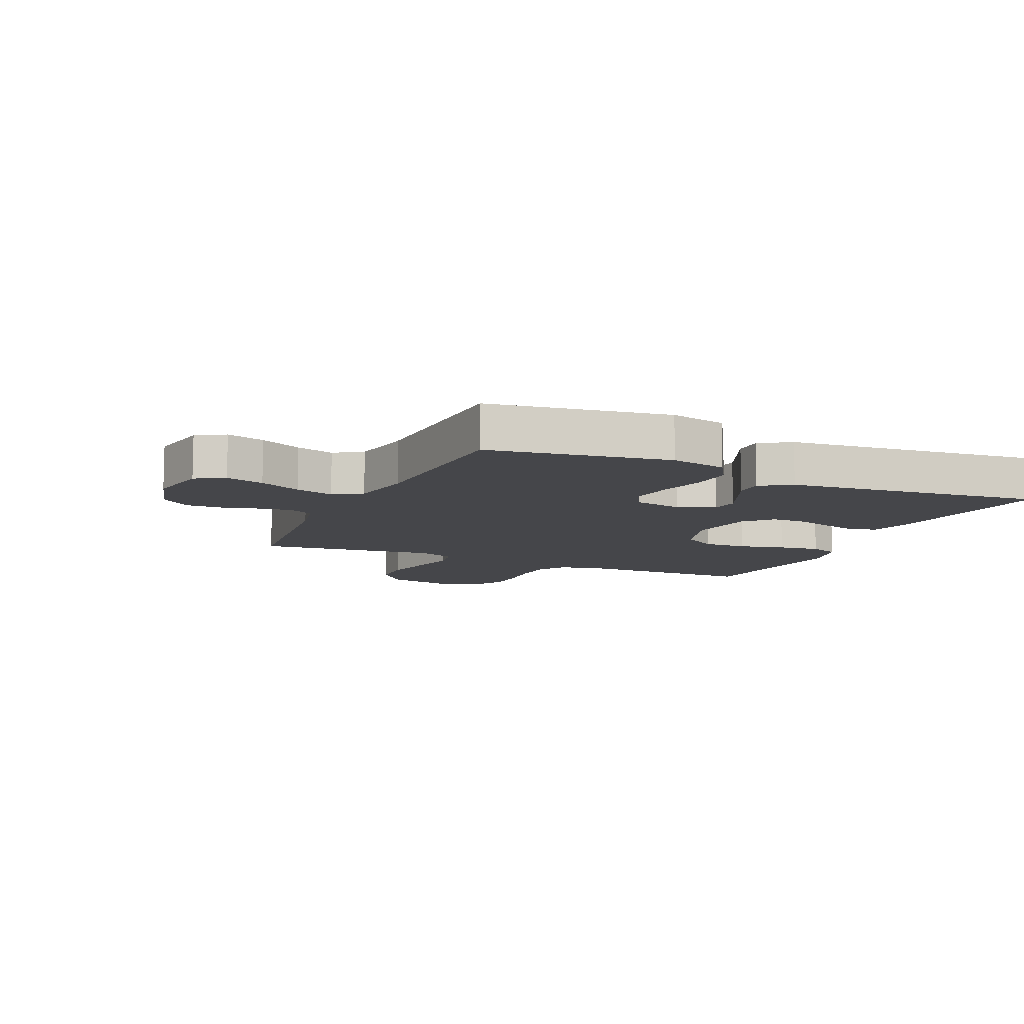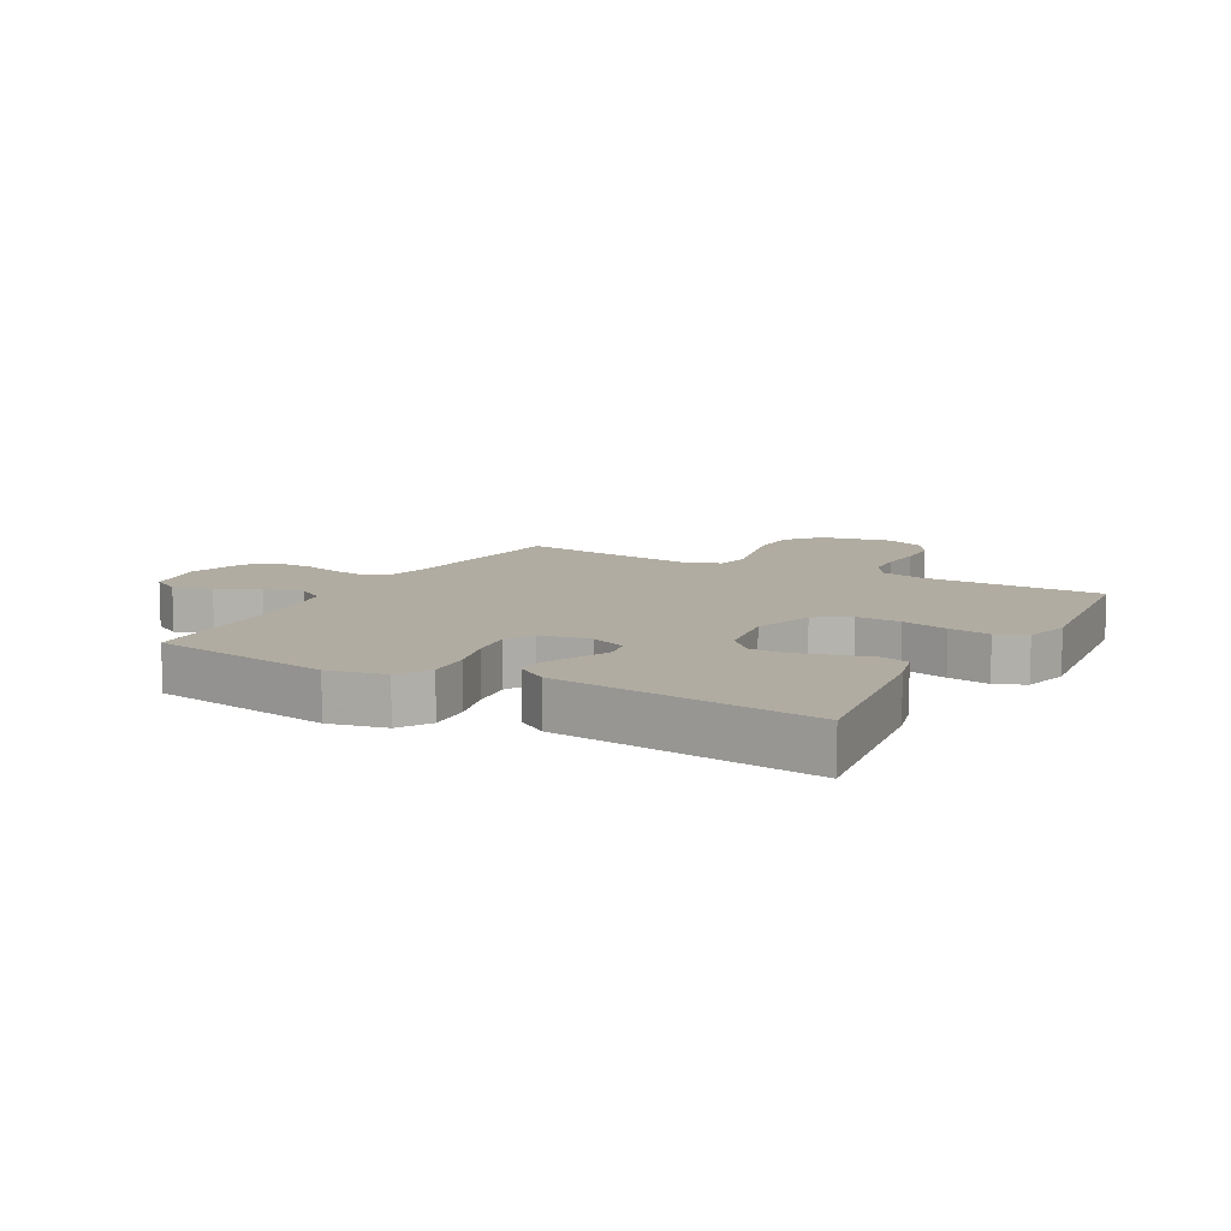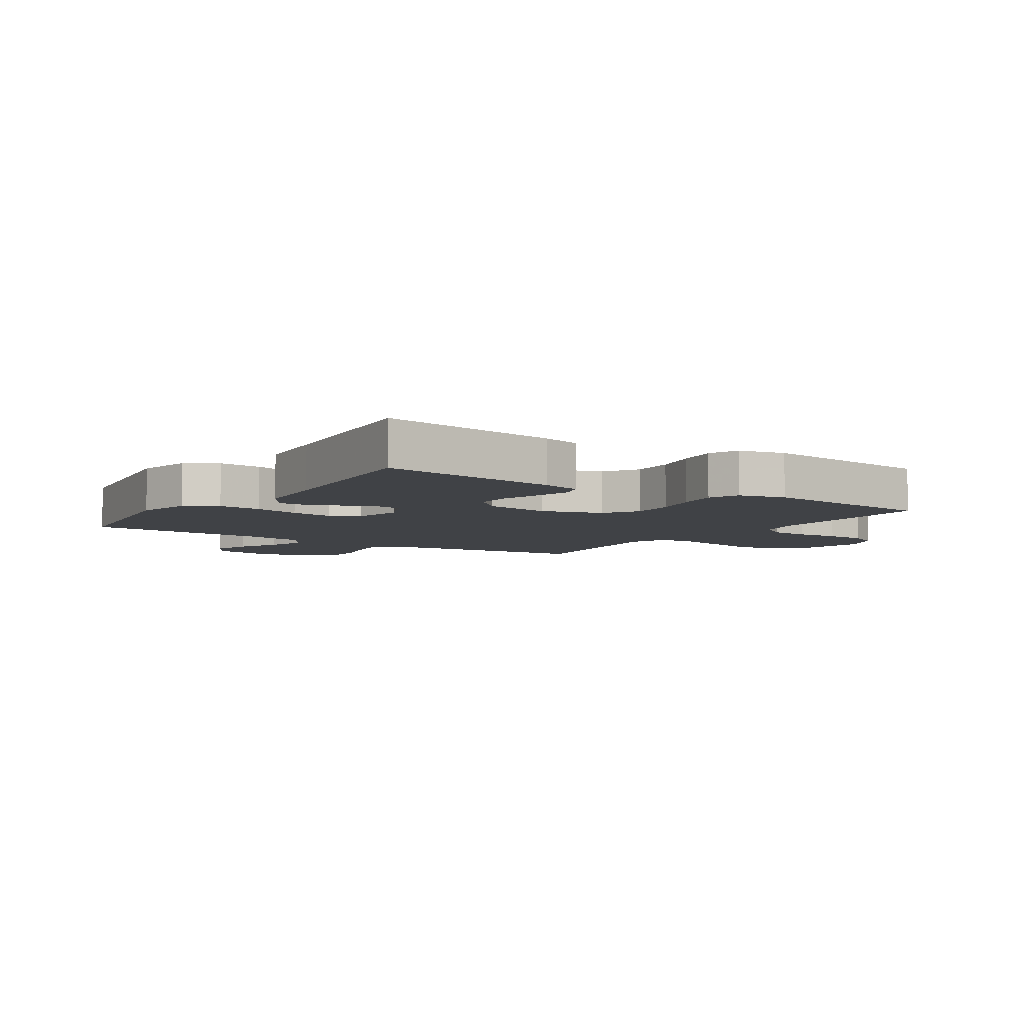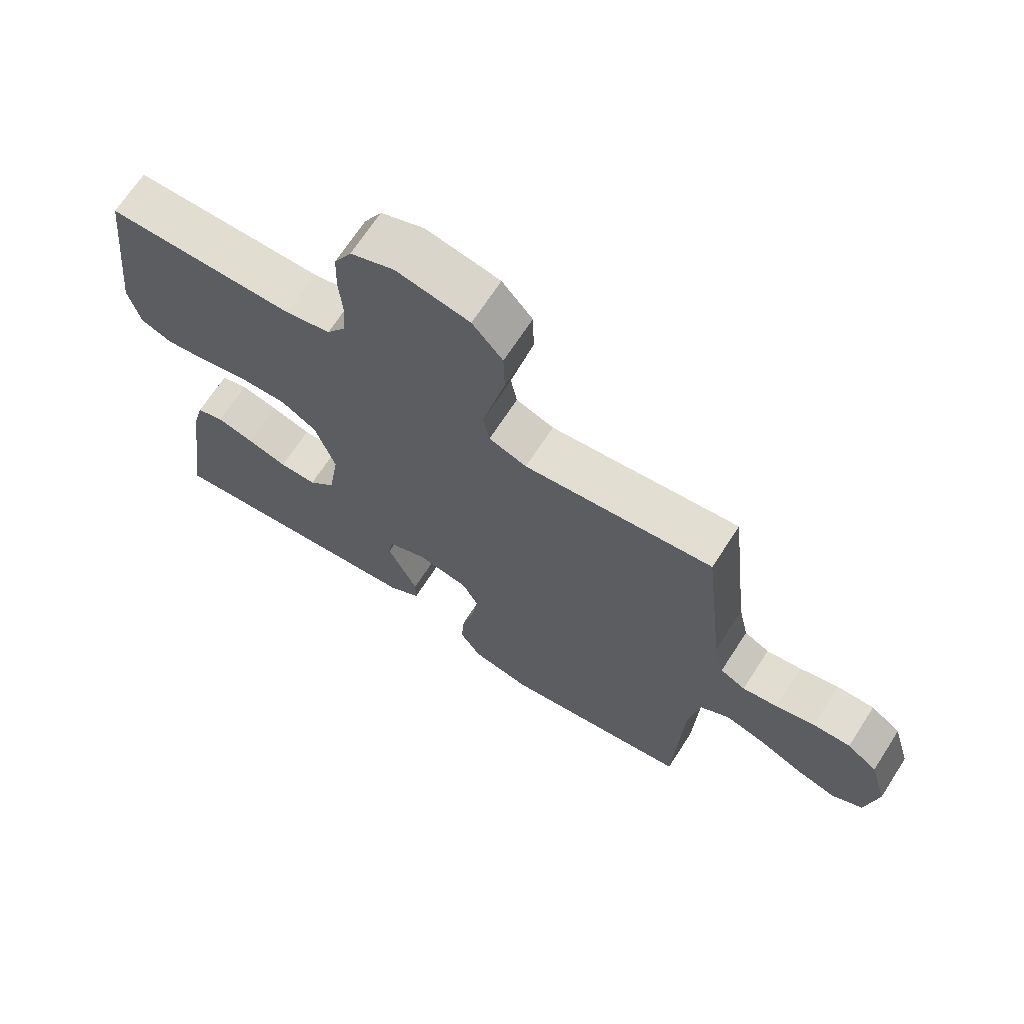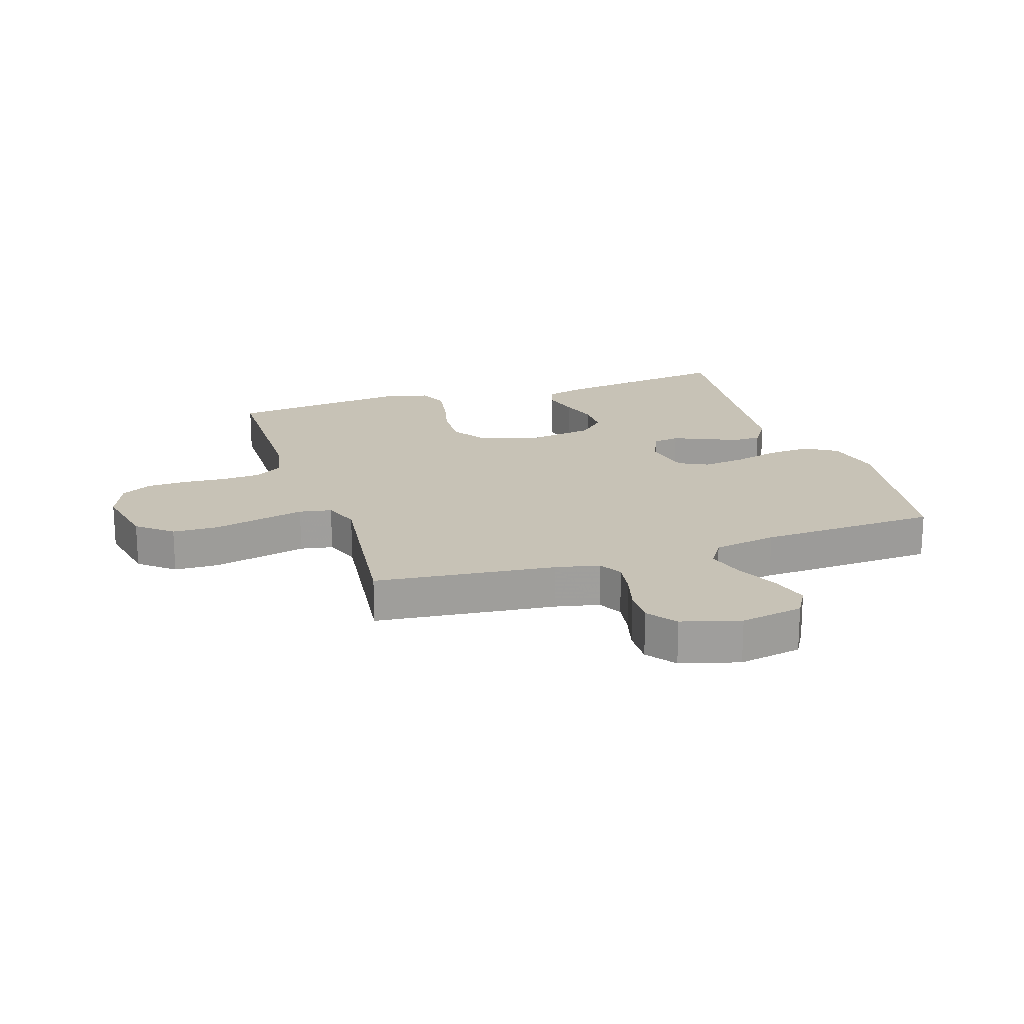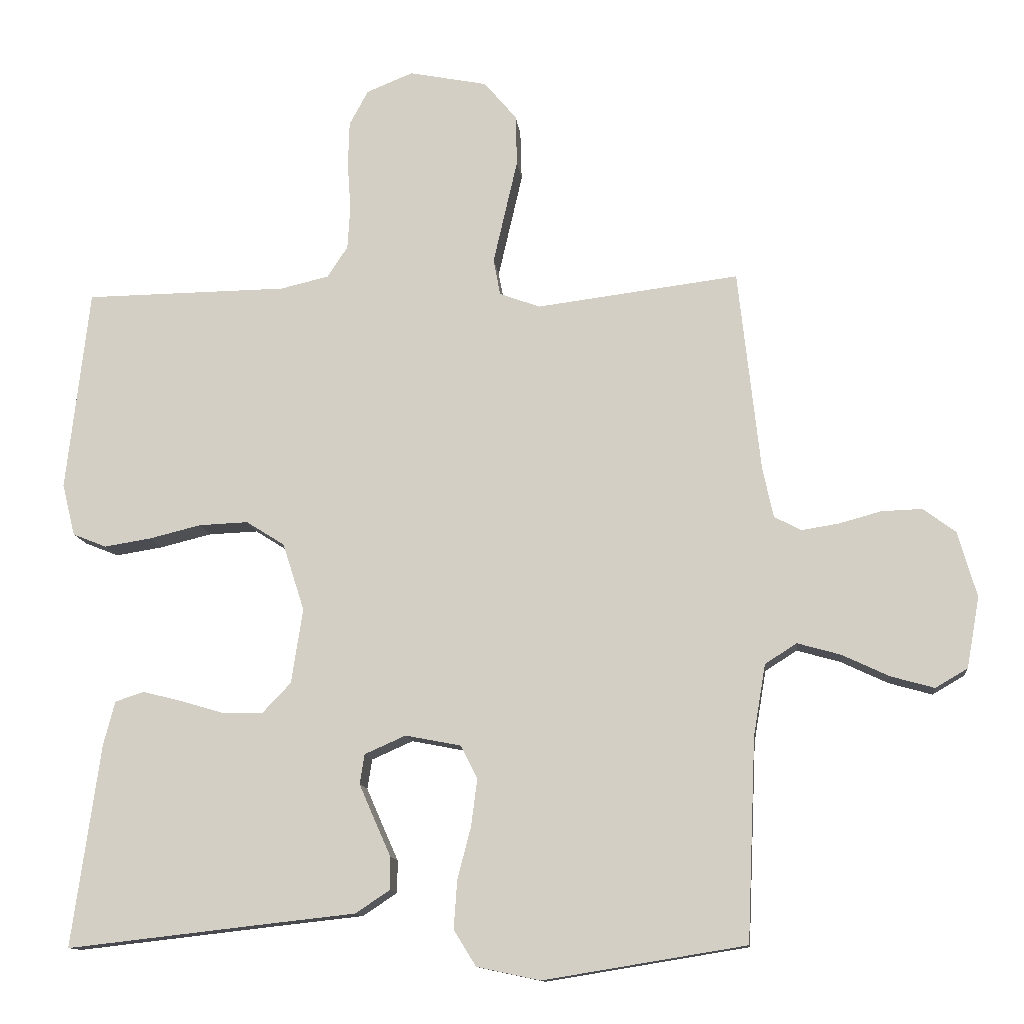
<metadata>
{"format":"obj","ext":"obj","renderer":"f3d","projection":"perspective","resolution":1024,"background":"white","views":[{"elev":-9.9,"azim":155.7,"up":"+Y"},{"elev":10.2,"azim":-151.1,"up":"+Y"},{"elev":-6.1,"azim":-124.0,"up":"+Y"},{"elev":68.6,"azim":32.9,"up":"+Z"},{"elev":19.3,"azim":71.8,"up":"+Y"},{"elev":-12.1,"azim":6.2,"up":"+Z"}]}
</metadata>
<code>
v -0.5 0.07 0.5
v -0.2 0.07 0.504
v -0.128 0.07 0.521
v -0.098 0.07 0.567
v -0.094 0.07 0.631
v -0.099 0.07 0.702
v -0.097 0.07 0.769
v -0.069 0.07 0.821
v 0 0.07 0.849
v 0.116 0.07 0.826
v 0.164 0.07 0.769
v 0.166 0.07 0.694
v 0.147 0.07 0.612
v 0.13 0.07 0.538
v 0.14 0.07 0.484
v 0.2 0.07 0.462
v 0.5 0.07 0.5
v 0.533 0.07 0.2
v 0.549 0.07 0.126
v 0.589 0.07 0.105
v 0.645 0.07 0.114
v 0.707 0.07 0.131
v 0.767 0.07 0.133
v 0.815 0.07 0.097
v 0.843 0.07 0
v 0.824 0.07 -0.105
v 0.776 0.07 -0.133
v 0.712 0.07 -0.115
v 0.642 0.07 -0.082
v 0.578 0.07 -0.064
v 0.531 0.07 -0.094
v 0.513 0.07 -0.2
v 0.5 0.07 -0.5
v 0.2 0.07 -0.549
v 0.106 0.07 -0.529
v 0.073 0.07 -0.476
v 0.078 0.07 -0.404
v 0.098 0.07 -0.327
v 0.107 0.07 -0.257
v 0.082 0.07 -0.208
v 0 0.07 -0.192
v -0.061 0.07 -0.219
v -0.068 0.07 -0.263
v -0.045 0.07 -0.316
v -0.021 0.07 -0.37
v -0.021 0.07 -0.418
v -0.072 0.07 -0.452
v -0.2 0.07 -0.466
v -0.5 0.07 -0.5
v -0.458 0.07 -0.2
v -0.441 0.07 -0.135
v -0.398 0.07 -0.121
v -0.339 0.07 -0.136
v -0.275 0.07 -0.155
v -0.216 0.07 -0.155
v -0.174 0.07 -0.111
v -0.157 0.07 0
v -0.189 0.07 0.1
v -0.246 0.07 0.136
v -0.319 0.07 0.133
v -0.396 0.07 0.114
v -0.465 0.07 0.103
v -0.515 0.07 0.123
v -0.534 0.07 0.2
v -0.5 0 0.5
v -0.2 0 0.504
v -0.128 0 0.521
v -0.098 0 0.567
v -0.094 0 0.631
v -0.099 0 0.702
v -0.097 0 0.769
v -0.069 0 0.821
v 0 0 0.849
v 0.116 0 0.826
v 0.164 0 0.769
v 0.166 0 0.694
v 0.147 0 0.612
v 0.13 0 0.538
v 0.14 0 0.484
v 0.2 0 0.462
v 0.5 0 0.5
v 0.533 0 0.2
v 0.549 0 0.126
v 0.589 0 0.105
v 0.645 0 0.114
v 0.707 0 0.131
v 0.767 0 0.133
v 0.815 0 0.097
v 0.843 0 0
v 0.824 0 -0.105
v 0.776 0 -0.133
v 0.712 0 -0.115
v 0.642 0 -0.082
v 0.578 0 -0.064
v 0.531 0 -0.094
v 0.513 0 -0.2
v 0.5 0 -0.5
v 0.2 0 -0.549
v 0.106 0 -0.529
v 0.073 0 -0.476
v 0.078 0 -0.404
v 0.098 0 -0.327
v 0.107 0 -0.257
v 0.082 0 -0.208
v 0 0 -0.192
v -0.061 0 -0.219
v -0.068 0 -0.263
v -0.045 0 -0.316
v -0.021 0 -0.37
v -0.021 0 -0.418
v -0.072 0 -0.452
v -0.2 0 -0.466
v -0.5 0 -0.5
v -0.458 0 -0.2
v -0.441 0 -0.135
v -0.398 0 -0.121
v -0.339 0 -0.136
v -0.275 0 -0.155
v -0.216 0 -0.155
v -0.174 0 -0.111
v -0.157 0 0
v -0.189 0 0.1
v -0.246 0 0.136
v -0.319 0 0.133
v -0.396 0 0.114
v -0.465 0 0.103
v -0.515 0 0.123
v -0.534 0 0.2
f 64 1 2
f 63 64 2
f 62 63 2
f 61 62 2
f 60 61 2
f 59 60 2 3
f 58 59 3 4
f 57 58 4
f 52 53 54
f 51 52 54
f 50 51 54
f 49 50 54
f 48 49 54
f 48 54 55
f 47 48 55
f 46 47 55
f 45 46 55
f 44 45 55
f 43 44 55 56
f 36 37 38
f 35 36 38
f 34 35 38
f 33 34 38
f 32 33 38
f 31 32 38 39
f 30 31 39 40
f 27 28 29
f 26 27 29
f 25 26 29
f 24 25 29
f 23 24 29
f 22 23 29
f 21 22 29
f 20 21 29 30
f 30 40 41
f 20 30 41
f 19 20 41
f 16 17 18
f 19 41 42
f 18 19 42
f 16 18 42
f 15 16 42
f 11 12 13
f 10 11 13
f 9 10 13
f 8 9 13
f 7 8 13
f 6 7 13
f 5 6 13
f 4 5 13 14
f 42 43 56 57
f 15 42 57
f 14 15 57
f 4 14 57
f 66 65 128
f 66 128 127
f 66 127 126
f 66 126 125
f 66 125 124
f 67 66 124 123
f 68 67 123 122
f 68 122 121
f 118 117 116
f 118 116 115
f 118 115 114
f 118 114 113
f 118 113 112
f 119 118 112
f 119 112 111
f 119 111 110
f 119 110 109
f 119 109 108
f 120 119 108 107
f 102 101 100
f 102 100 99
f 102 99 98
f 102 98 97
f 102 97 96
f 103 102 96 95
f 104 103 95 94
f 93 92 91
f 93 91 90
f 93 90 89
f 93 89 88
f 93 88 87
f 93 87 86
f 93 86 85
f 94 93 85 84
f 105 104 94
f 105 94 84
f 105 84 83
f 82 81 80
f 106 105 83
f 106 83 82
f 106 82 80
f 106 80 79
f 77 76 75
f 77 75 74
f 77 74 73
f 77 73 72
f 77 72 71
f 77 71 70
f 77 70 69
f 78 77 69 68
f 121 120 107 106
f 121 106 79
f 121 79 78
f 121 78 68
f 1 65 66 2
f 2 66 67 3
f 3 67 68 4
f 4 68 69 5
f 5 69 70 6
f 6 70 71 7
f 7 71 72 8
f 8 72 73 9
f 9 73 74 10
f 10 74 75 11
f 11 75 76 12
f 12 76 77 13
f 13 77 78 14
f 14 78 79 15
f 15 79 80 16
f 16 80 81 17
f 17 81 82 18
f 18 82 83 19
f 19 83 84 20
f 20 84 85 21
f 21 85 86 22
f 22 86 87 23
f 23 87 88 24
f 24 88 89 25
f 25 89 90 26
f 26 90 91 27
f 27 91 92 28
f 28 92 93 29
f 29 93 94 30
f 30 94 95 31
f 31 95 96 32
f 32 96 97 33
f 33 97 98 34
f 34 98 99 35
f 35 99 100 36
f 36 100 101 37
f 37 101 102 38
f 38 102 103 39
f 39 103 104 40
f 40 104 105 41
f 41 105 106 42
f 42 106 107 43
f 43 107 108 44
f 44 108 109 45
f 45 109 110 46
f 46 110 111 47
f 47 111 112 48
f 48 112 113 49
f 49 113 114 50
f 50 114 115 51
f 51 115 116 52
f 52 116 117 53
f 53 117 118 54
f 54 118 119 55
f 55 119 120 56
f 56 120 121 57
f 57 121 122 58
f 58 122 123 59
f 59 123 124 60
f 60 124 125 61
f 61 125 126 62
f 62 126 127 63
f 63 127 128 64
f 64 128 65 1

</code>
